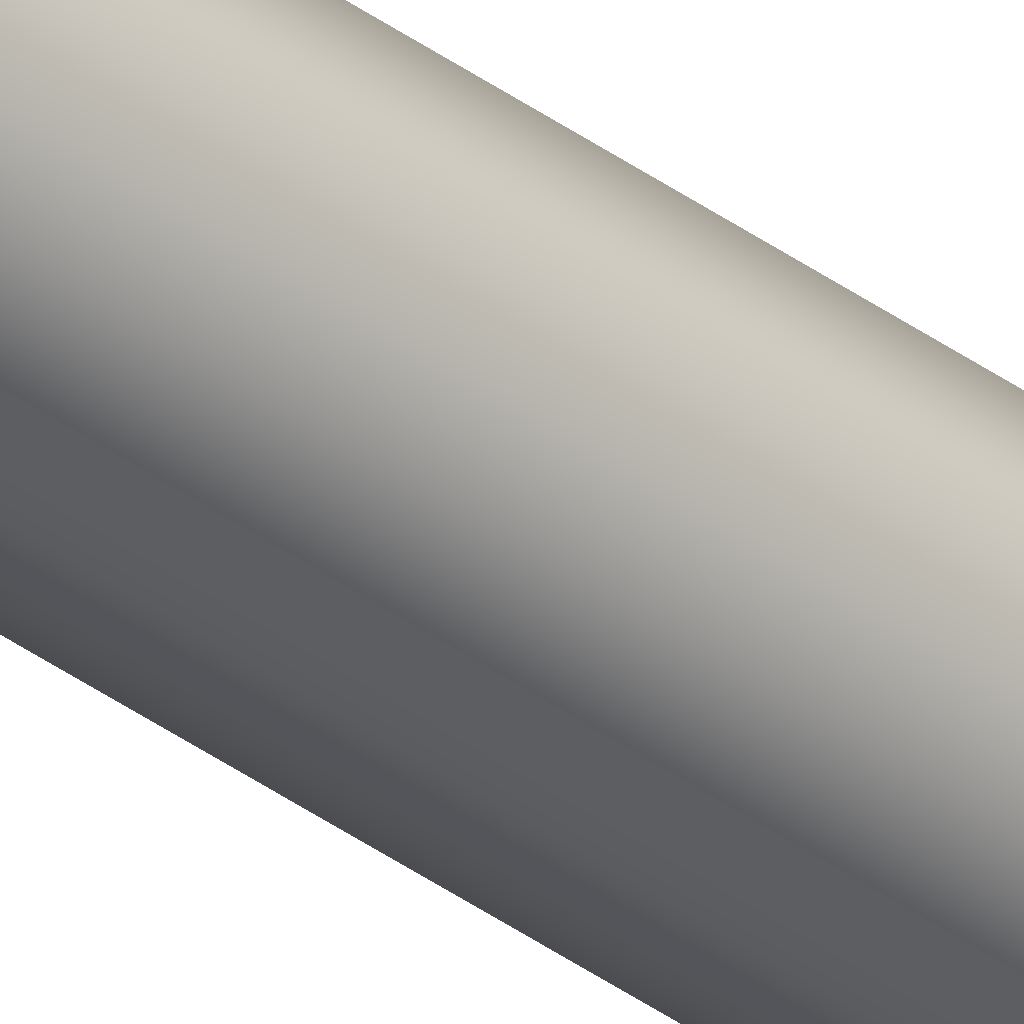
<metadata>
{"format":"obj","ext":"obj","renderer":"f3d","projection":"perspective","resolution":1024,"background":"white","views":[{"elev":-33.9,"azim":-135.8,"up":"+Y"}]}
</metadata>
<code>
o _Geometry_0
v -5845 7.512e+04 2.675e+04
v -5867 7.511e+04 2.675e+04
v -5890 7.512e+04 2.675e+04
v -5899 75140 2.675e+04
v -5890 7.516e+04 2.675e+04
v -5867 7.517e+04 2.675e+04
v -5845 7.516e+04 2.675e+04
v -5836 75140 2.675e+04
v -5836 75140 3.694e+04
v -5845 7.516e+04 3.694e+04
v -5867 7.517e+04 3.694e+04
v -5890 7.516e+04 3.694e+04
v -5899 75140 3.694e+04
v -5890 7.512e+04 3.694e+04
v -5867 7.511e+04 3.694e+04
v -5845 7.512e+04 3.694e+04
v -5845 7.512e+04 2.675e+04
v -5867 7.511e+04 2.675e+04
v -5890 7.512e+04 2.675e+04
v -5899 75140 2.675e+04
v -5890 7.516e+04 2.675e+04
v -5867 7.517e+04 2.675e+04
v -5845 7.516e+04 2.675e+04
v -5836 75140 2.675e+04
v -5836 75140 3.694e+04
v -5845 7.516e+04 3.694e+04
v -5867 7.517e+04 3.694e+04
v -5890 7.516e+04 3.694e+04
v -5899 75140 3.694e+04
v -5890 7.512e+04 3.694e+04
v -5867 7.511e+04 3.694e+04
v -5845 7.512e+04 3.694e+04
f 17 18 19
f 17 19 20
f 17 20 21
f 17 21 22
f 17 22 23
f 17 23 24
f 25 26 27
f 25 27 28
f 25 28 29
f 25 29 30
f 25 30 31
f 25 31 32
f 8 7 10
f 8 10 9
f 7 6 11
f 7 11 10
f 6 5 12
f 6 12 11
f 5 4 13
f 5 13 12
f 4 3 14
f 4 14 13
f 3 2 15
f 3 15 14
f 2 1 16
f 2 16 15
f 1 8 9
f 1 9 16

</code>
